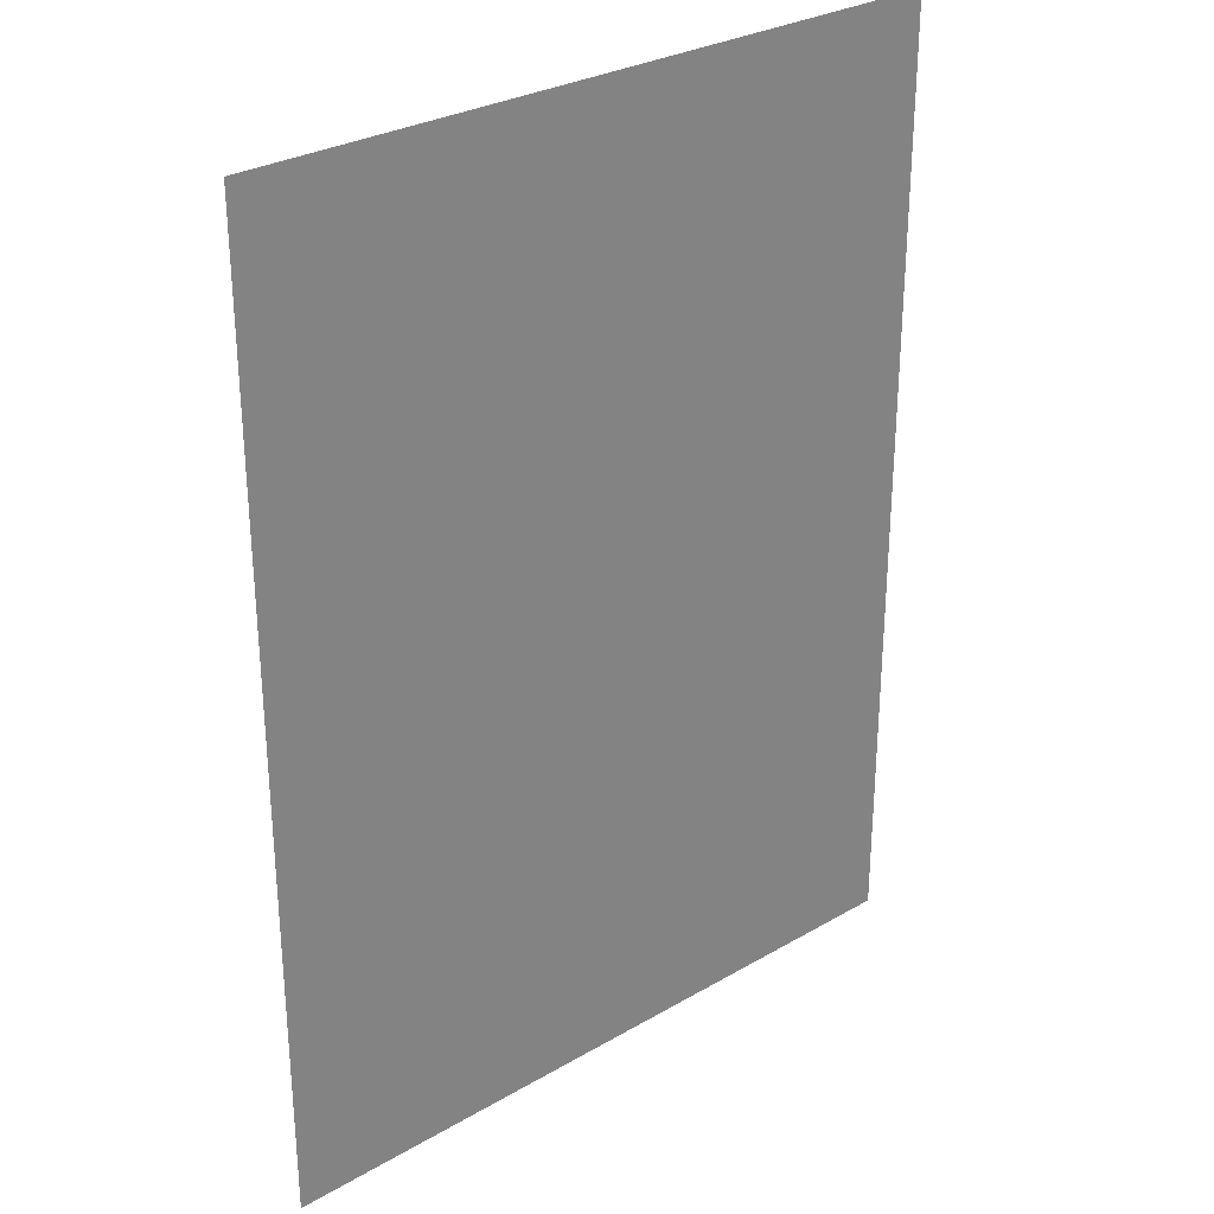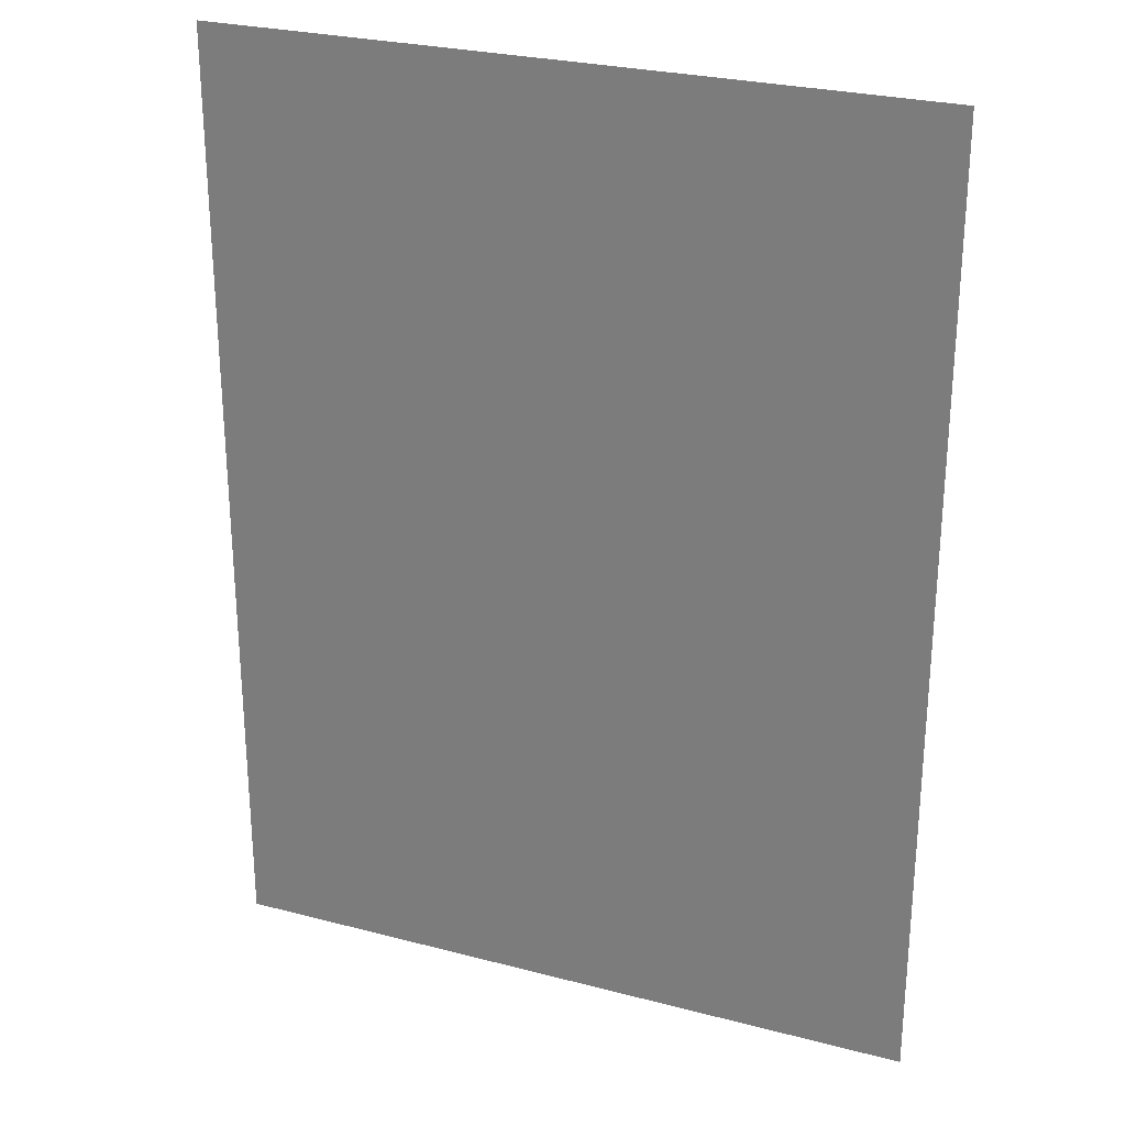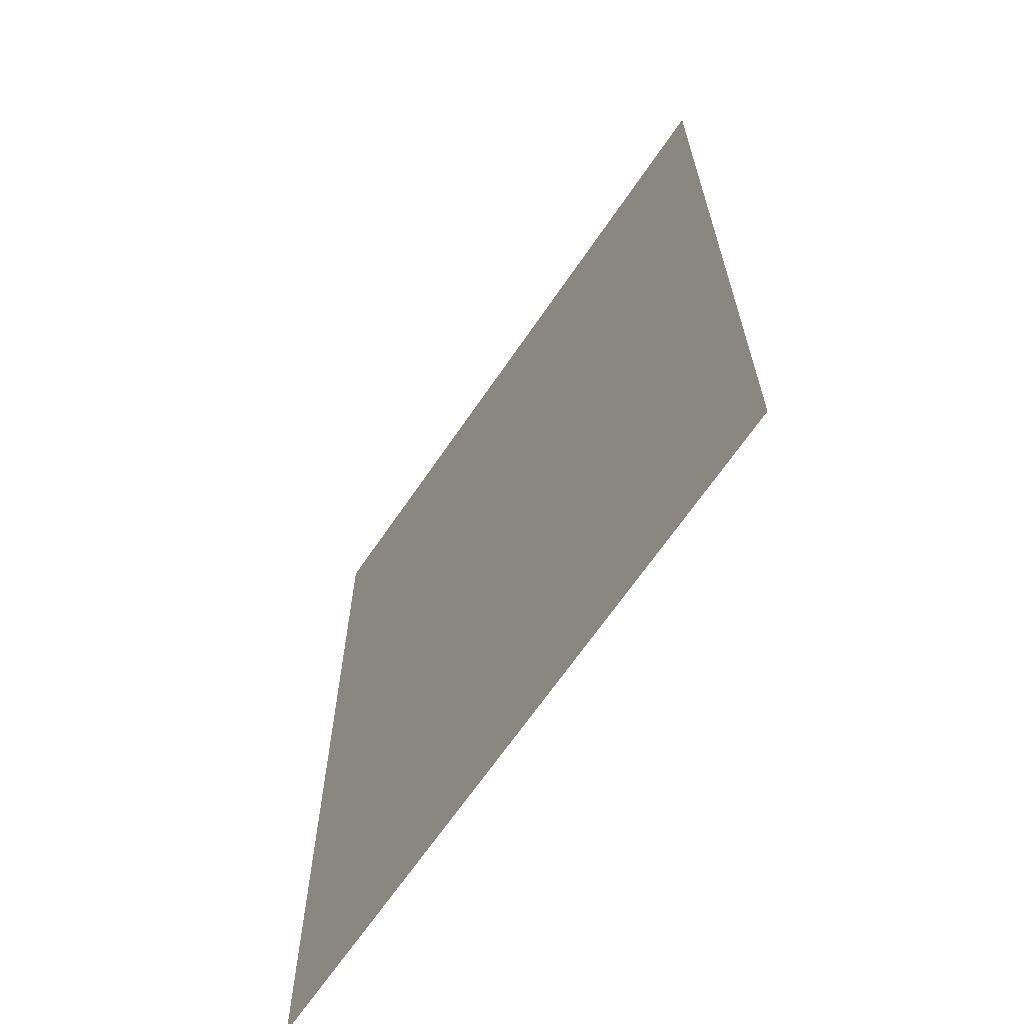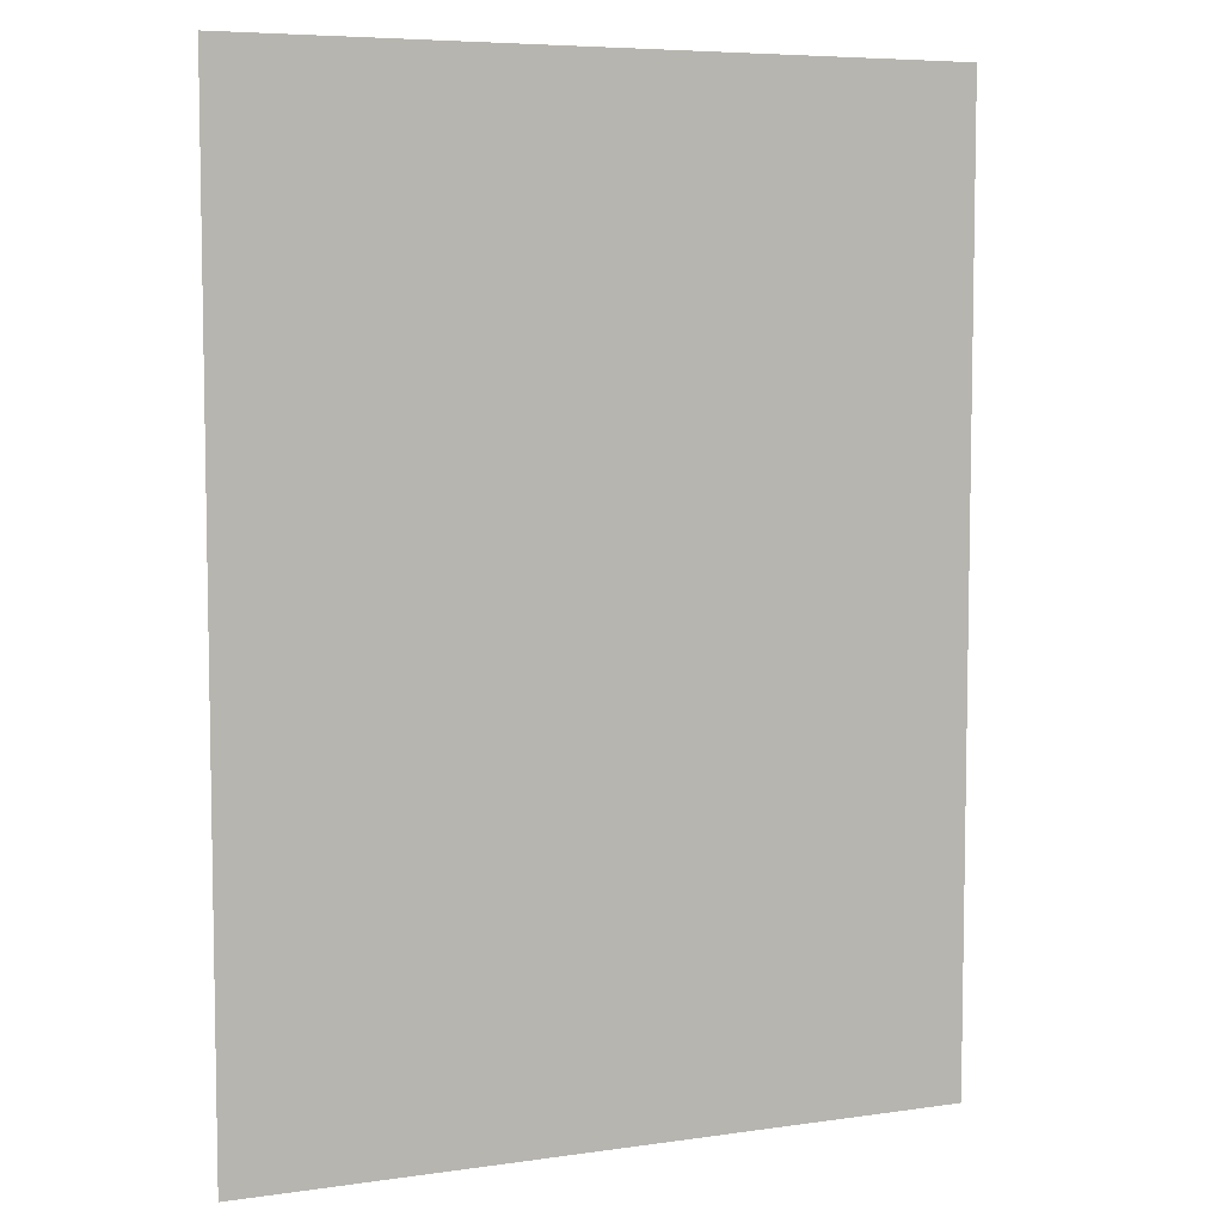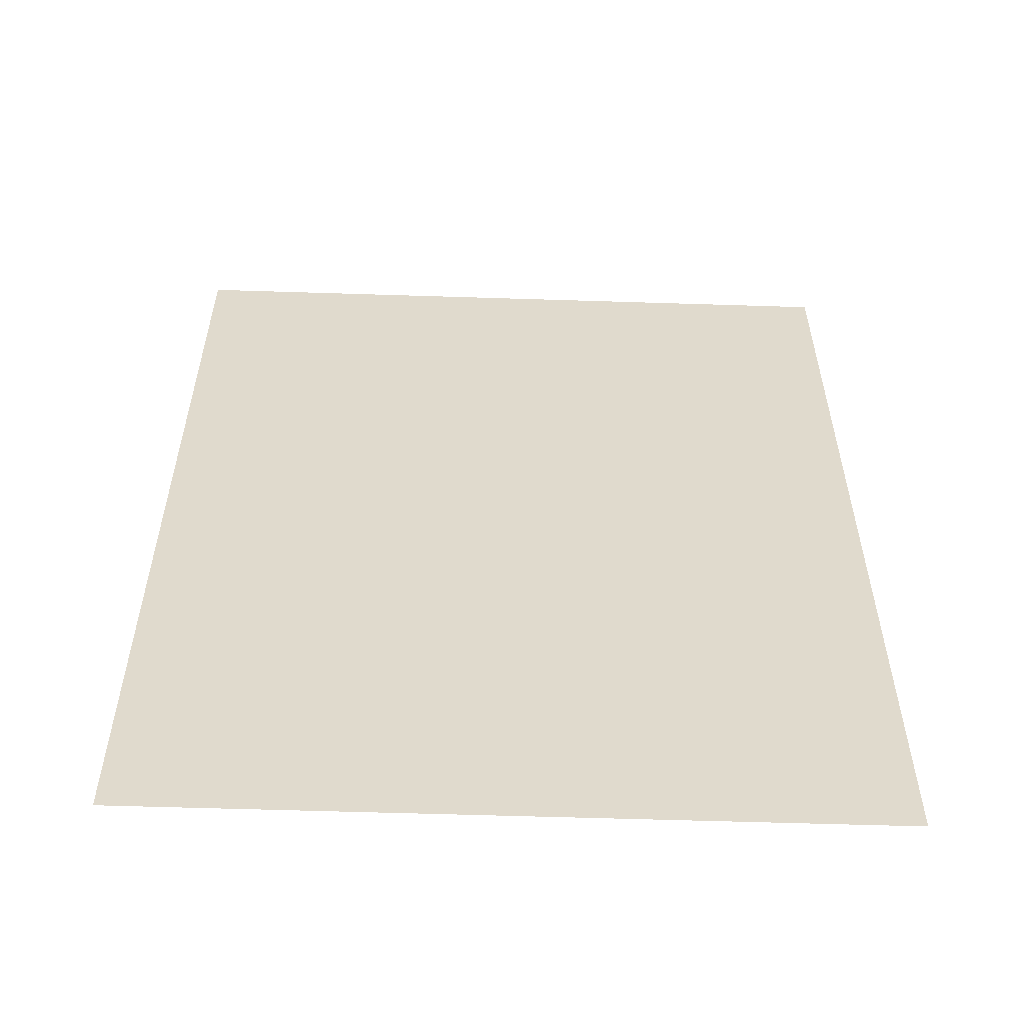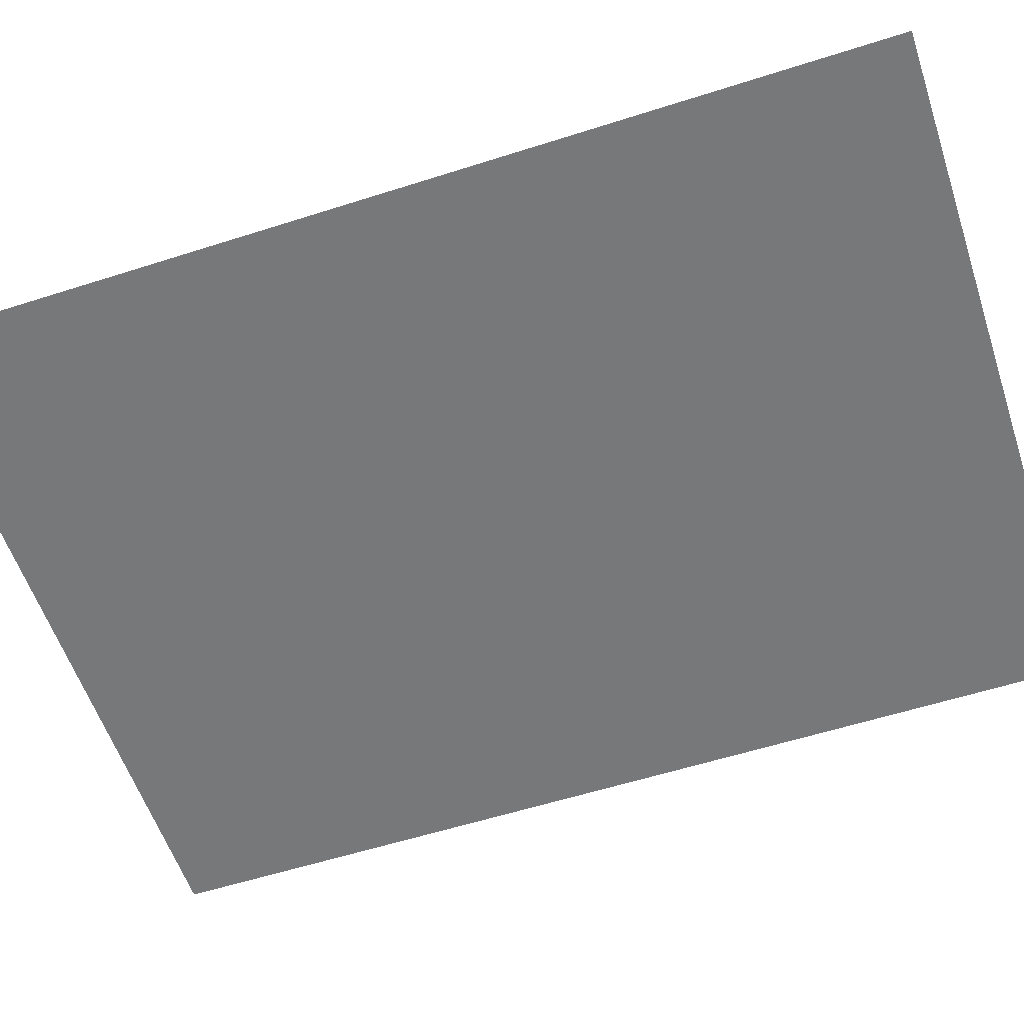
<metadata>
{"format":"obj","ext":"obj","renderer":"f3d","projection":"perspective","resolution":1024,"background":"white","views":[{"elev":29.4,"azim":139.4,"up":"+Y"},{"elev":26.9,"azim":-157.8,"up":"+Y"},{"elev":-66.5,"azim":55.8,"up":"+Y"},{"elev":6.5,"azim":-23.1,"up":"+Y"},{"elev":-57.3,"azim":-1.9,"up":"+Y"},{"elev":-57.4,"azim":-71.6,"up":"+Z"}]}
</metadata>
<code>
o mesh59/mesh59-geometry#mesh59-geometry
v 0.1275 0.1972 0.4254
v 0.515 -0.3243 0.4254
v 0.1275 -0.3243 0.4254
v 0.515 0.1972 0.4254
f 1 2 3
f 2 1 4
f 3 2 1
f 4 1 2

</code>
